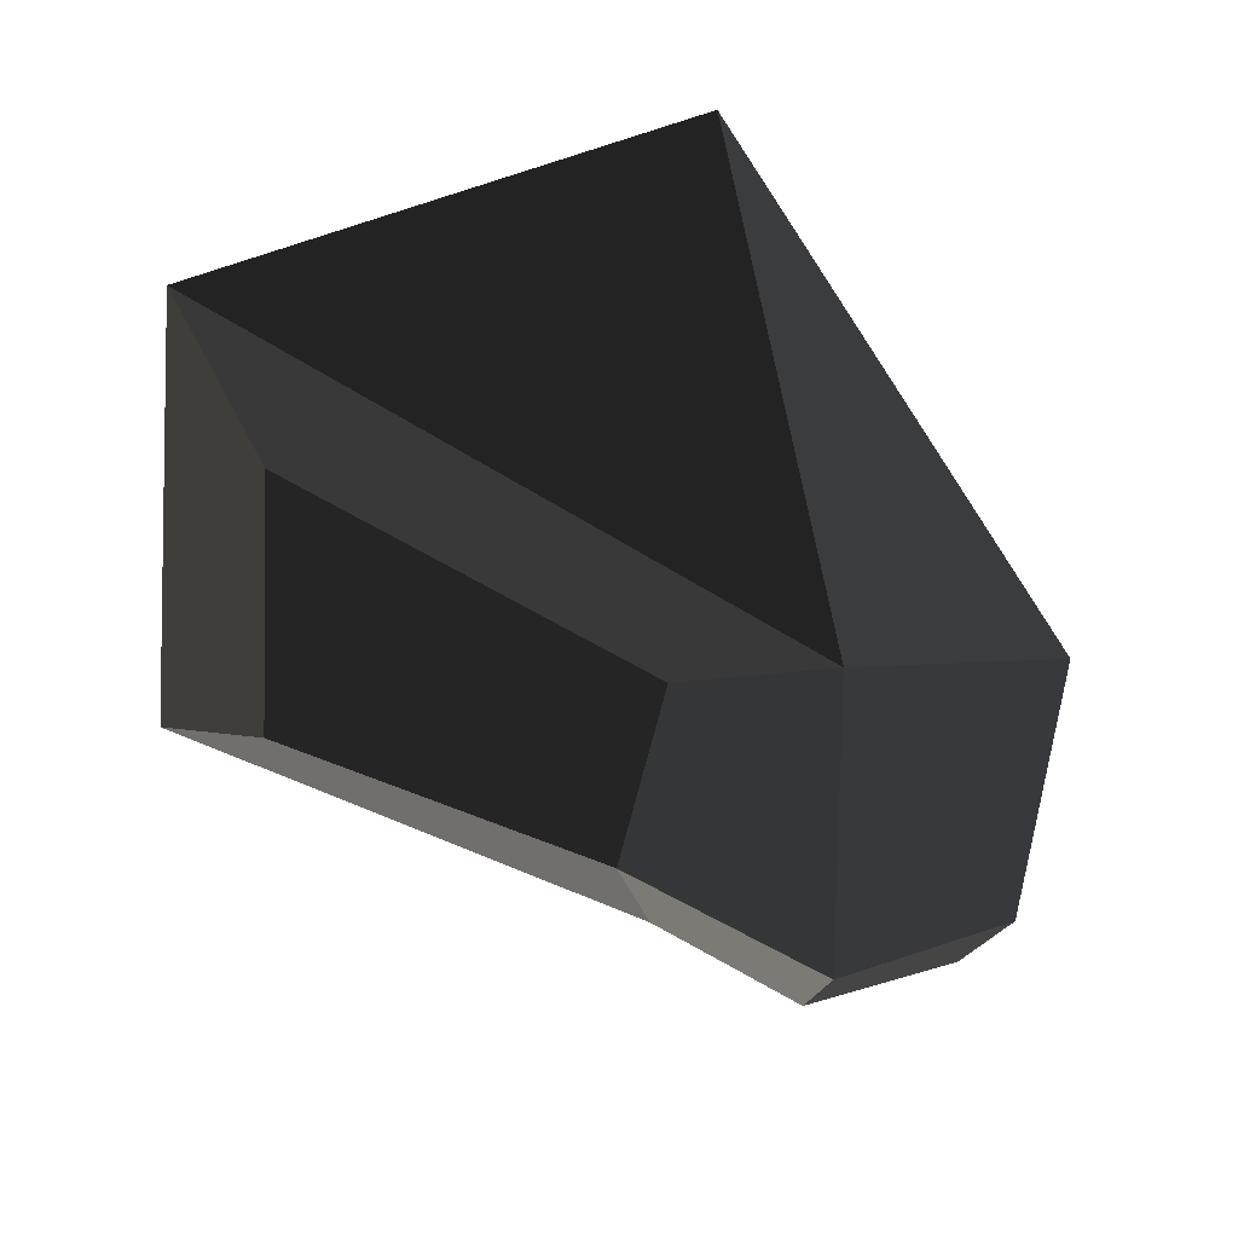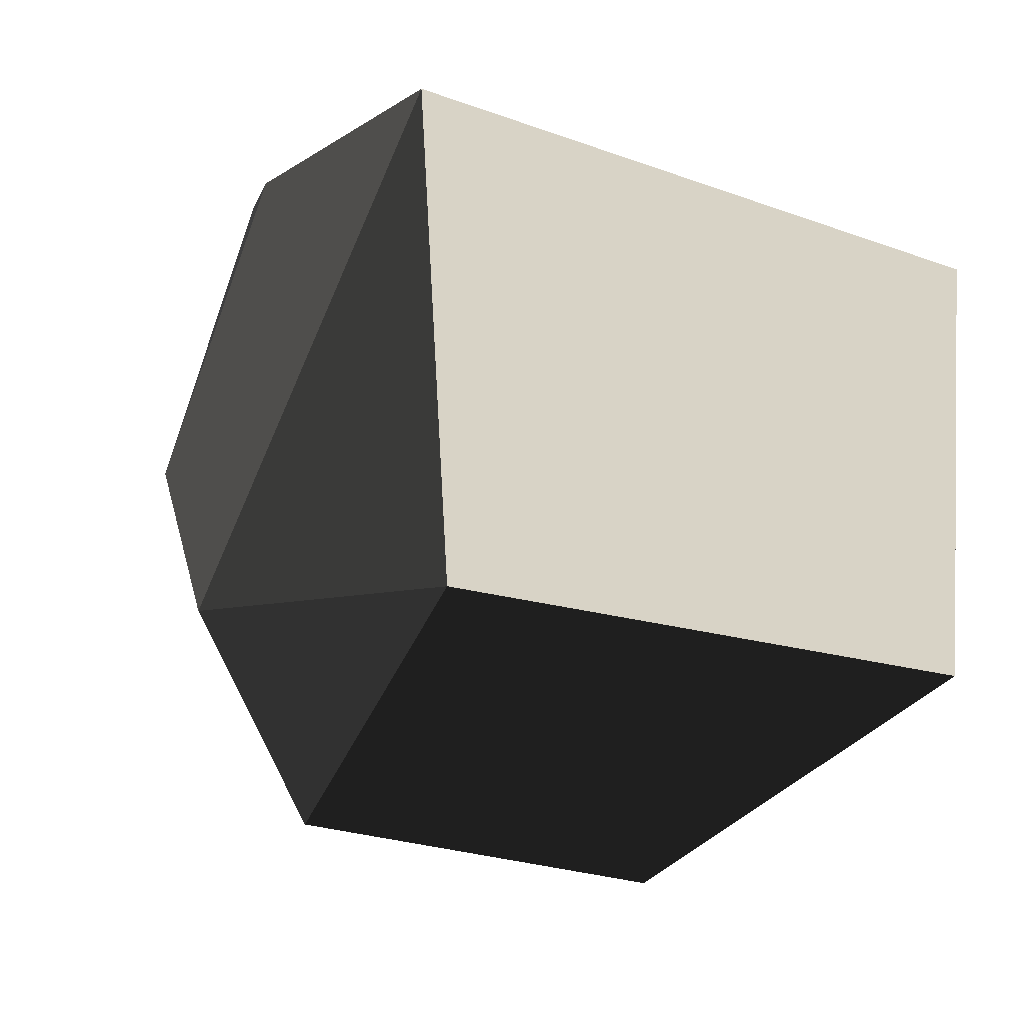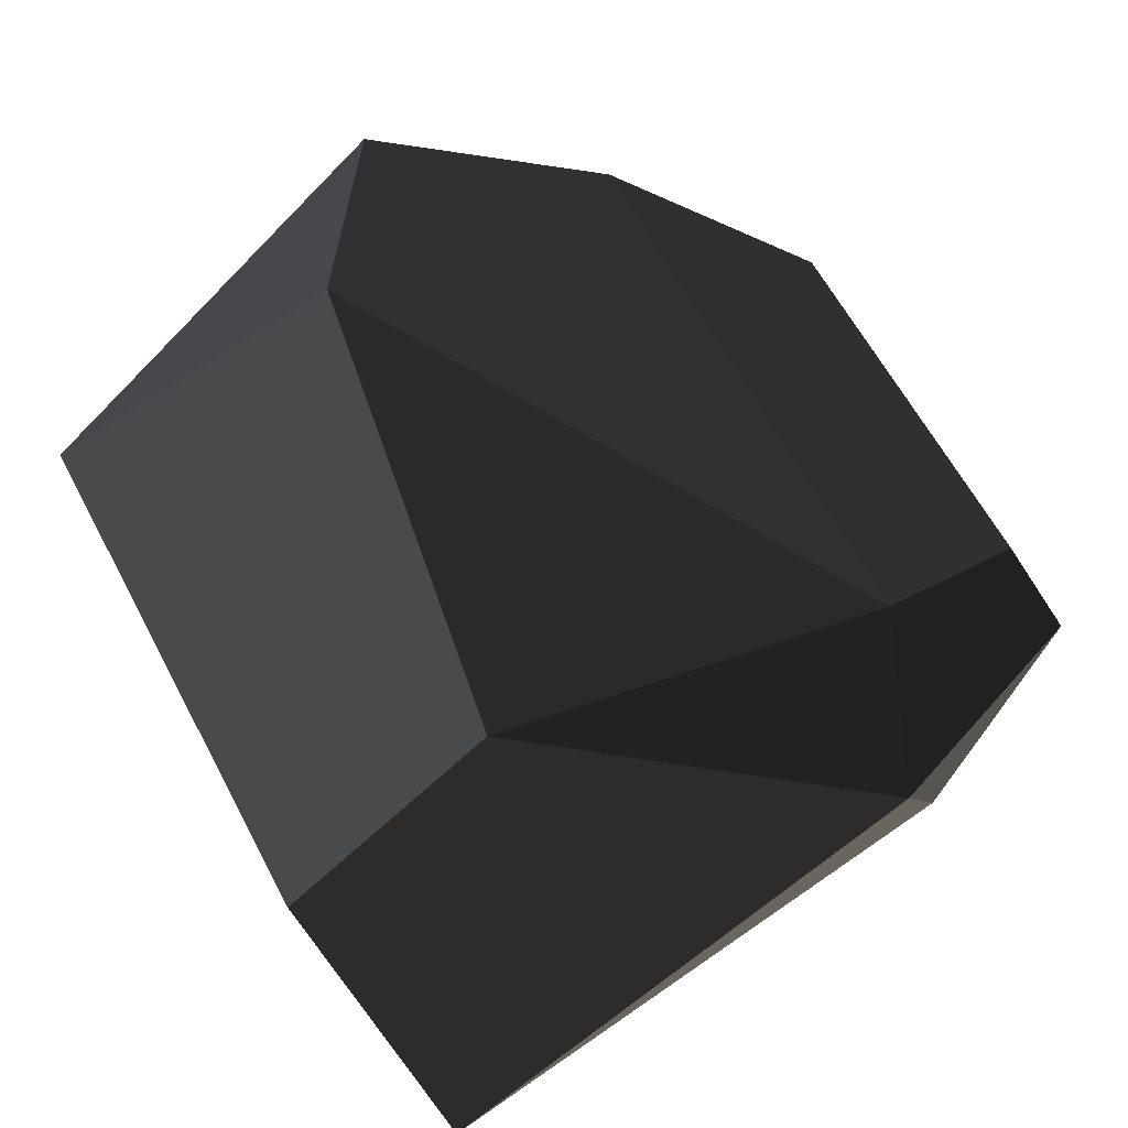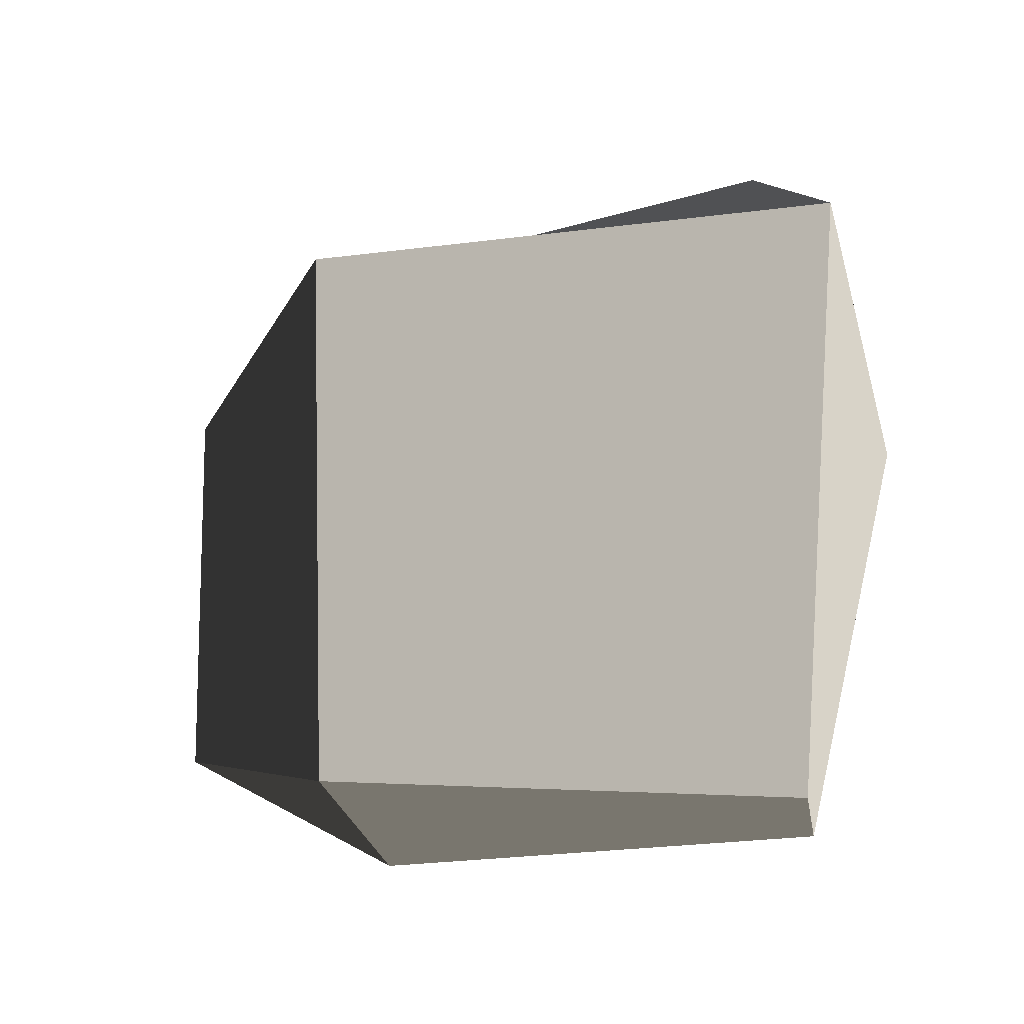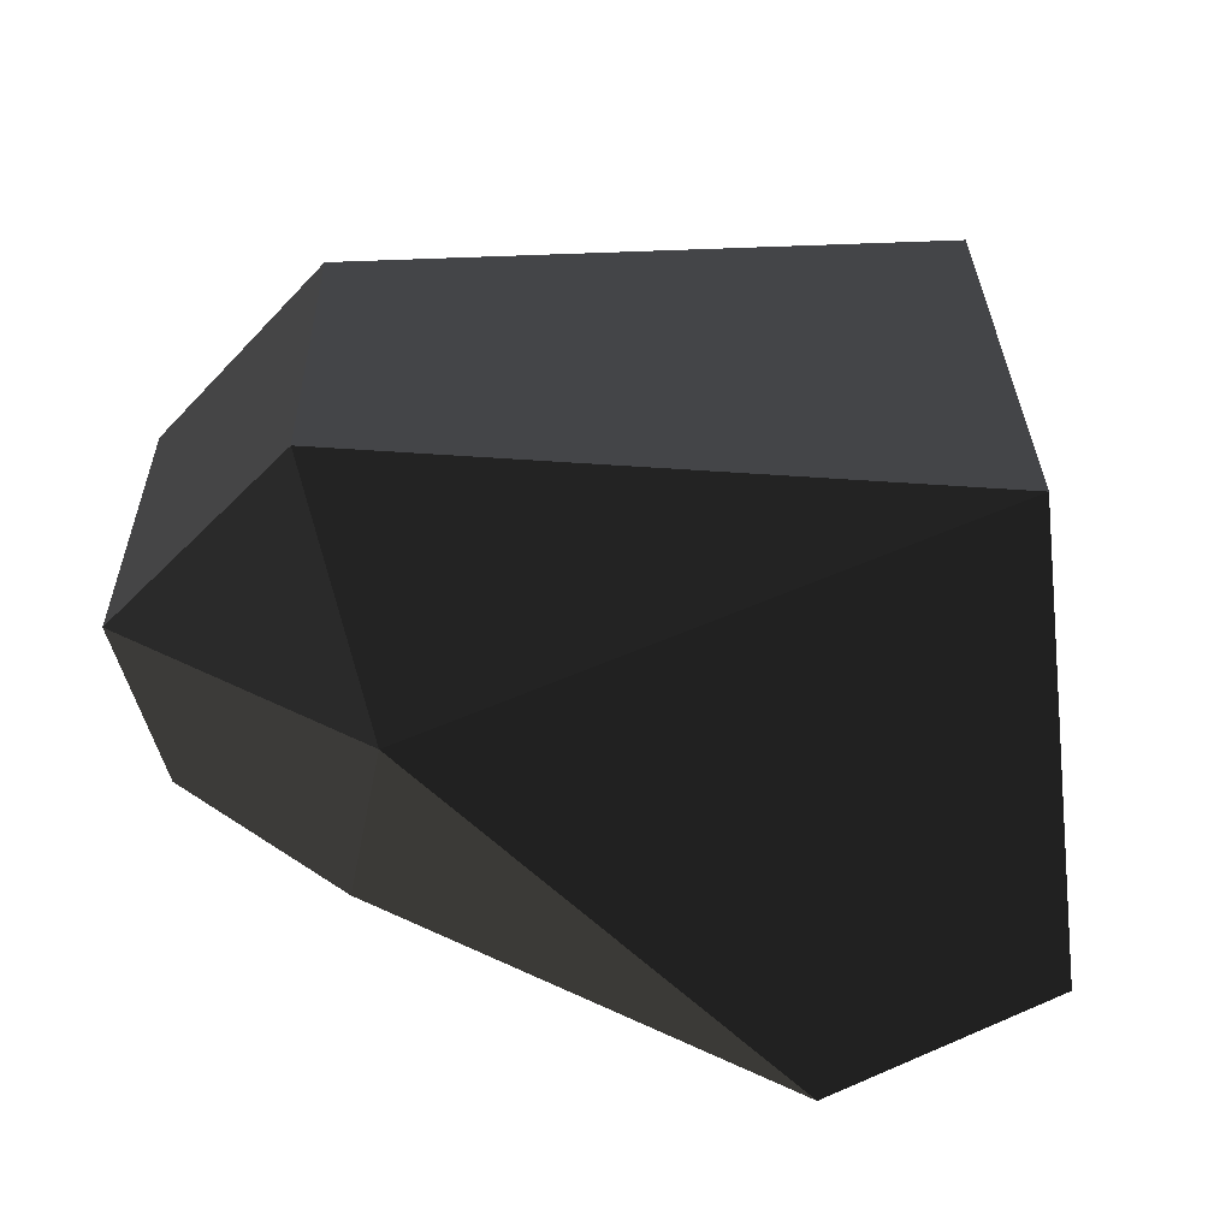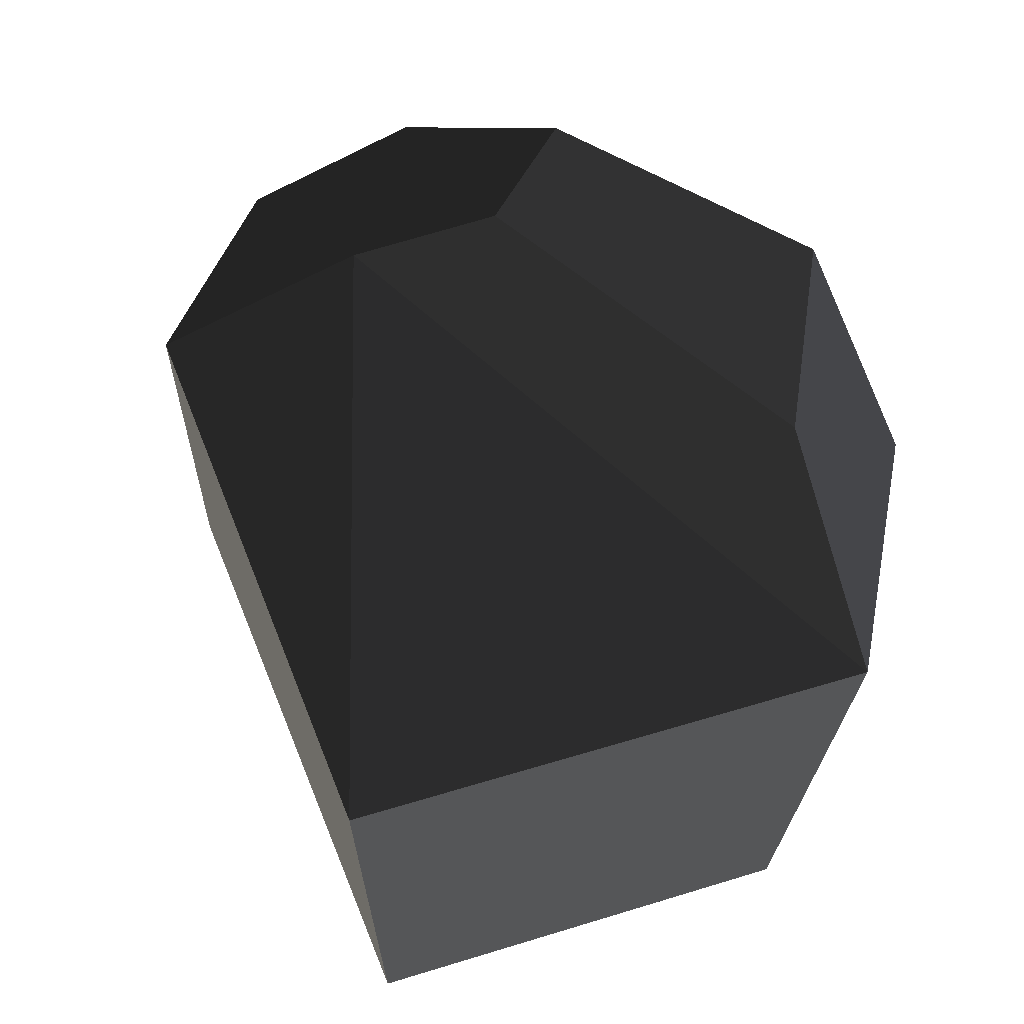
<metadata>
{"format":"obj","ext":"obj","renderer":"f3d","projection":"perspective","resolution":1024,"background":"white","views":[{"elev":78.2,"azim":45.8,"up":"+Y"},{"elev":-44.1,"azim":-107.3,"up":"+Z"},{"elev":46.0,"azim":-22.4,"up":"+Z"},{"elev":-15.2,"azim":-120.7,"up":"+Y"},{"elev":-61.8,"azim":168.9,"up":"+Y"},{"elev":61.4,"azim":-124.9,"up":"+Y"}]}
</metadata>
<code>
v -0.0898 -0.105 0.0727
v -0.2565 0.0478 0.1635
v -0.2641 -0.1343 0.1072
v -0.2641 -0.1343 0.1072
v -0.0896 -0.1361 -0.0071
v -0.0896 -0.1361 -0.0071
v -0.2824 -0.1323 -0.139
v -0.3406 -0.1321 0.0454
v -0.0441 -0.0874 -0.0874
v -0.0441 -0.0874 -0.0874
v 0.01 -0.0809 -0.0037
v 0.01 -0.0809 -0.0037
v -0.0898 -0.105 0.0727
v -0.0212 -0.0801 0.054
v -0.0186 0.1052 0.0581
v 0.0115 0.0667 -0.0072
v -0.0405 0.0781 -0.0868
v -0.0441 -0.0874 -0.0874
v -0.2774 0.077 -0.1429
v -0.2824 -0.1323 -0.139
v -0.0893 0.1456 -0.0135
v -0.0893 0.1456 -0.0135
v 0.0115 0.0667 -0.0072
v -0.0186 0.1052 0.0581
v -0.0926 0.1602 0.0891
v -0.1231 0.1731 0.0362
v -0.0212 -0.0801 0.054
v -0.0898 -0.105 0.0727
v -0.2565 0.0478 0.1635
v -0.2043 0.1578 0.1419
v -0.2699 0.1622 0.08
v -0.1231 0.1731 0.0362
v -0.3566 0.1149 0.055
v -0.0893 0.1456 -0.0135
v -0.2774 0.077 -0.1429
v -0.2774 0.077 -0.1429
v -0.3406 -0.1321 0.0454
v -0.2824 -0.1323 -0.139
v -0.2565 0.0478 0.1635
v -0.2641 -0.1343 0.1072
v -0.2699 0.1622 0.08
v -0.2043 0.1578 0.1419
g Group_001
f 1 2 3
f 1 3 5
f 5 3 8 7
f 5 7 9
f 5 9 11
f 5 11 14 13
f 14 11 16 15
f 16 11 18 17
f 17 18 20 19
f 17 19 21
f 17 21 24 23
f 24 21 26 25
f 24 25 28 27
f 28 25 30 29
f 30 25 32 31
f 31 32 34 33
f 33 34 35
f 33 35 38 37
f 33 37 40 39
f 33 39 42 41

</code>
